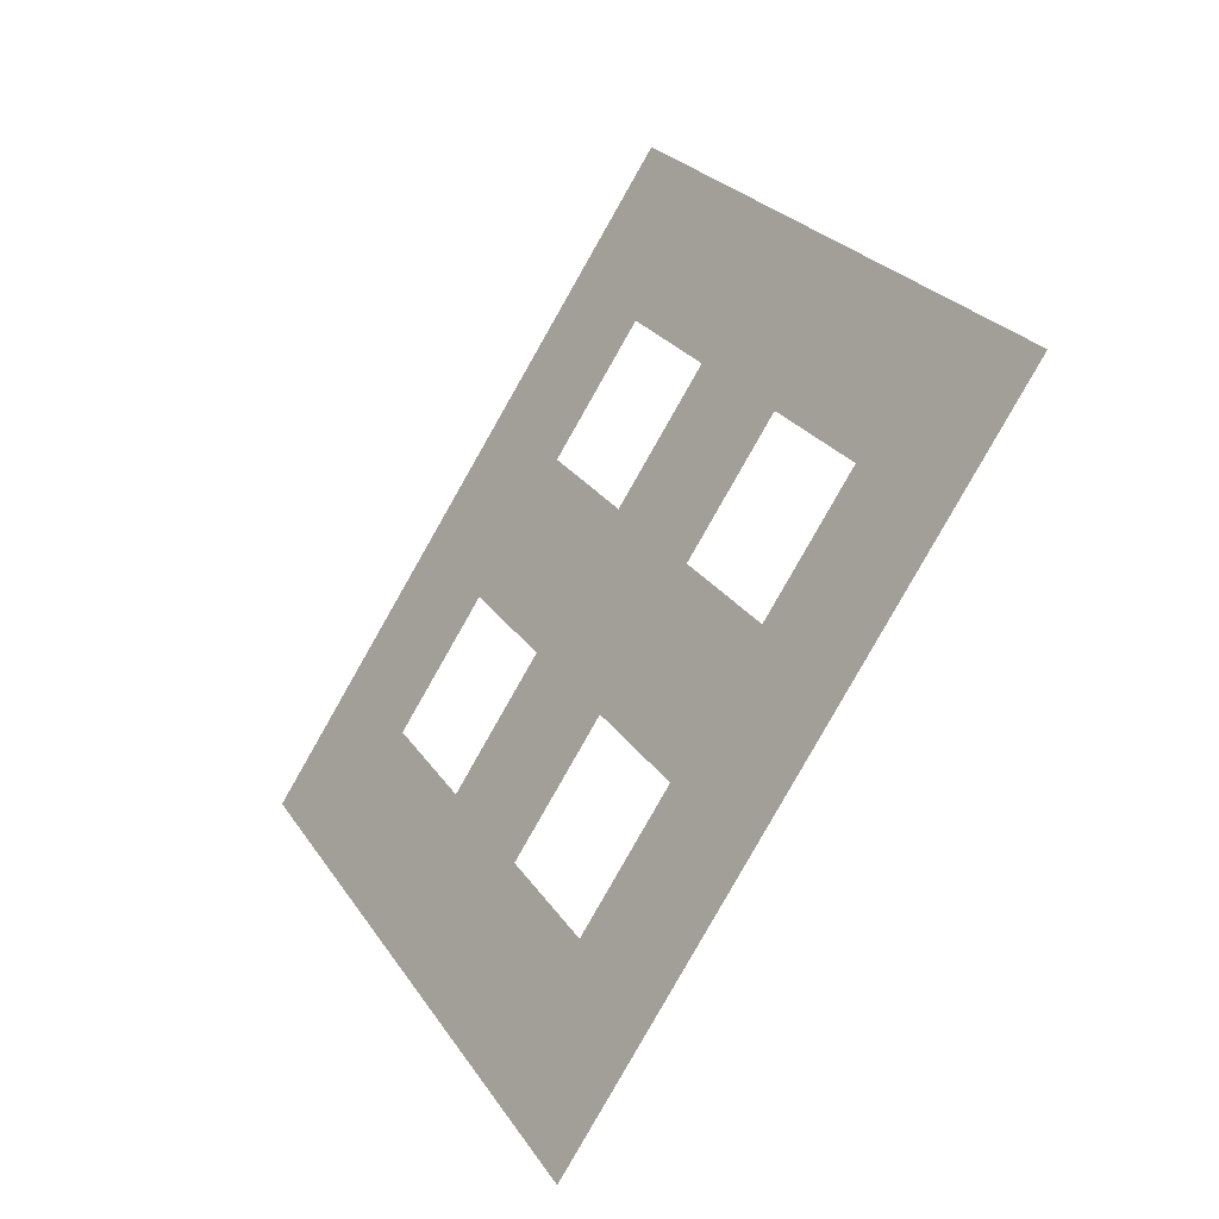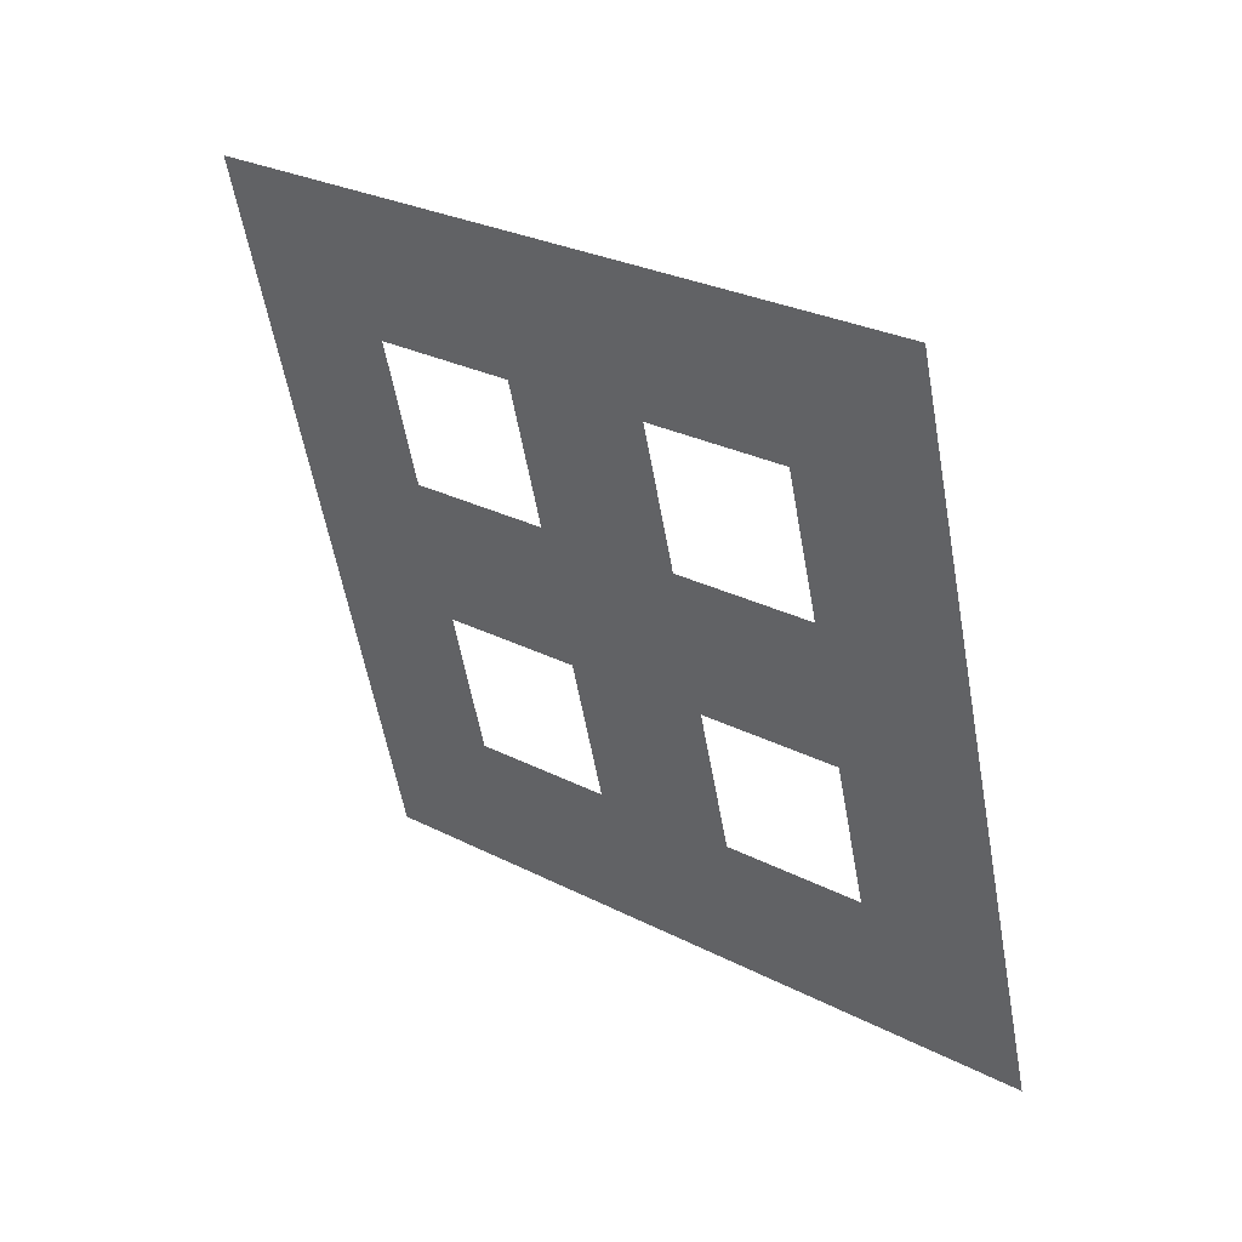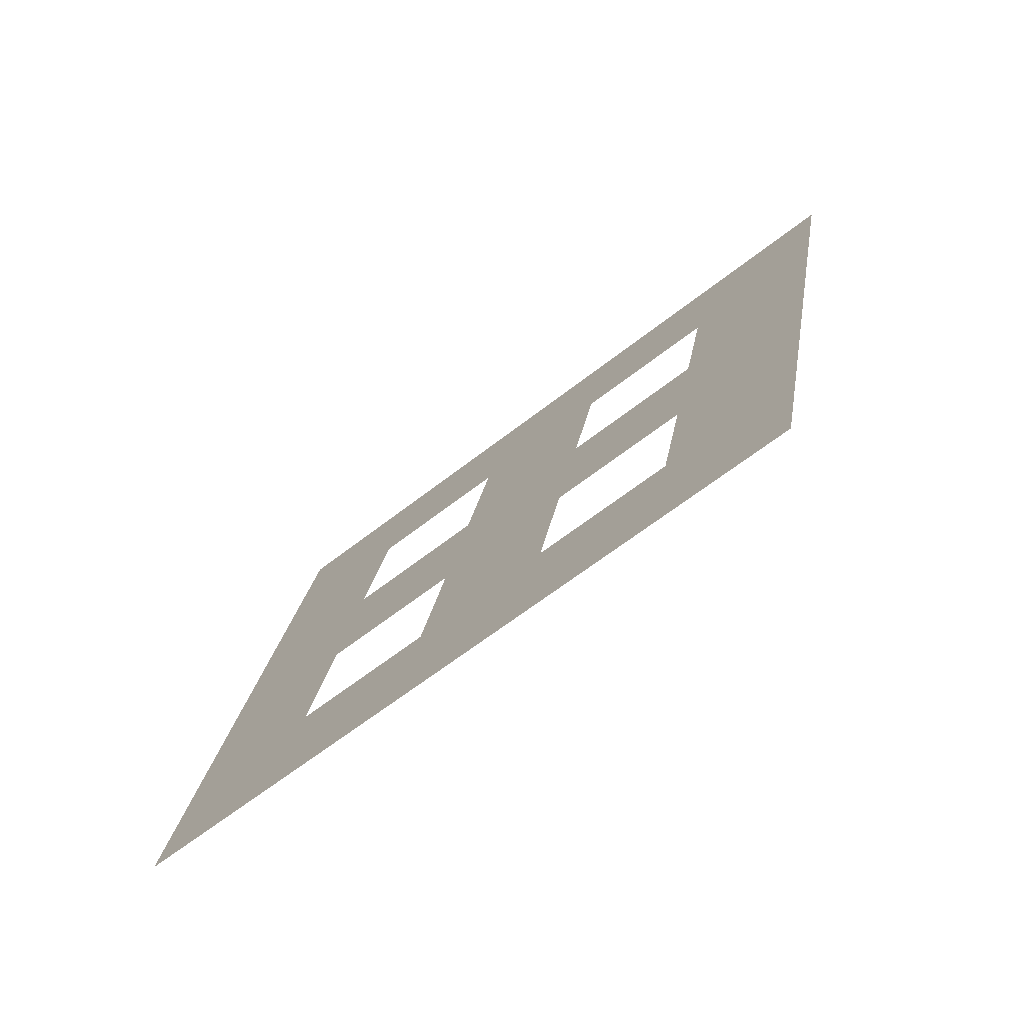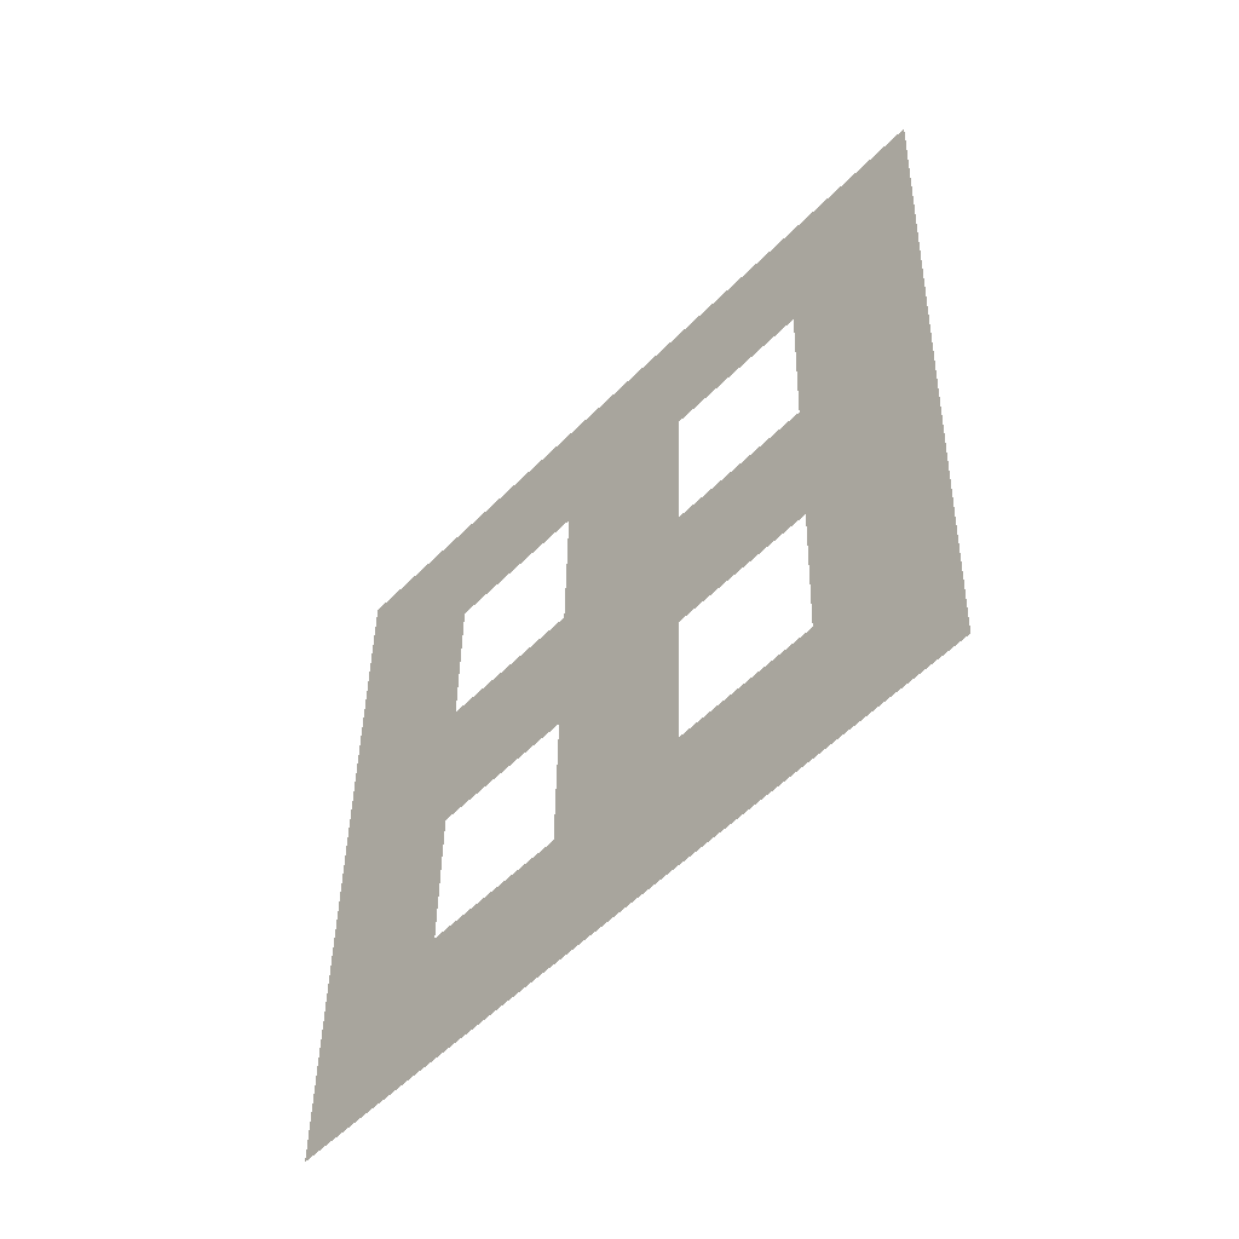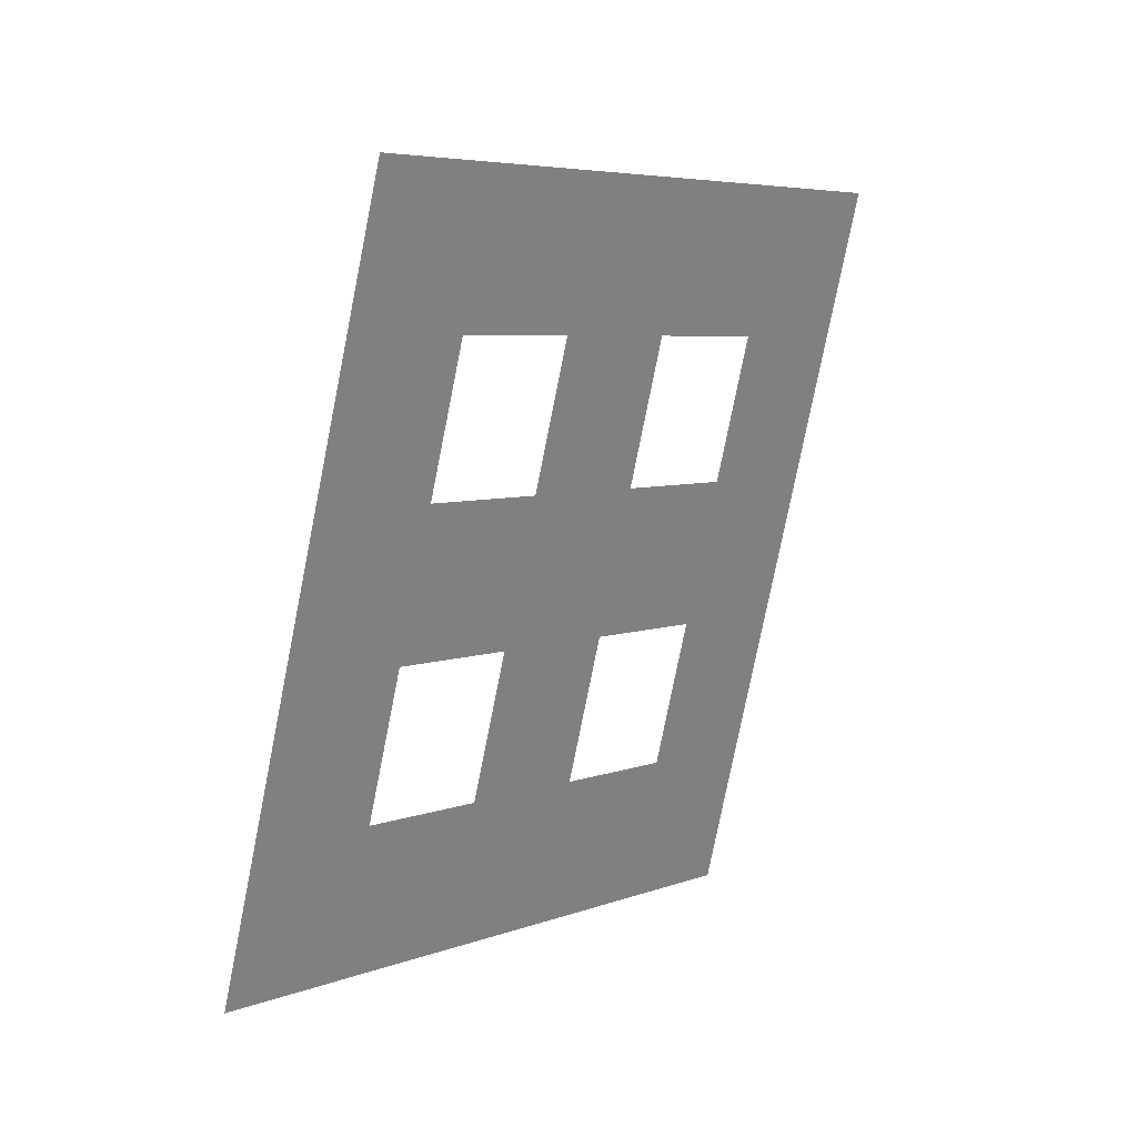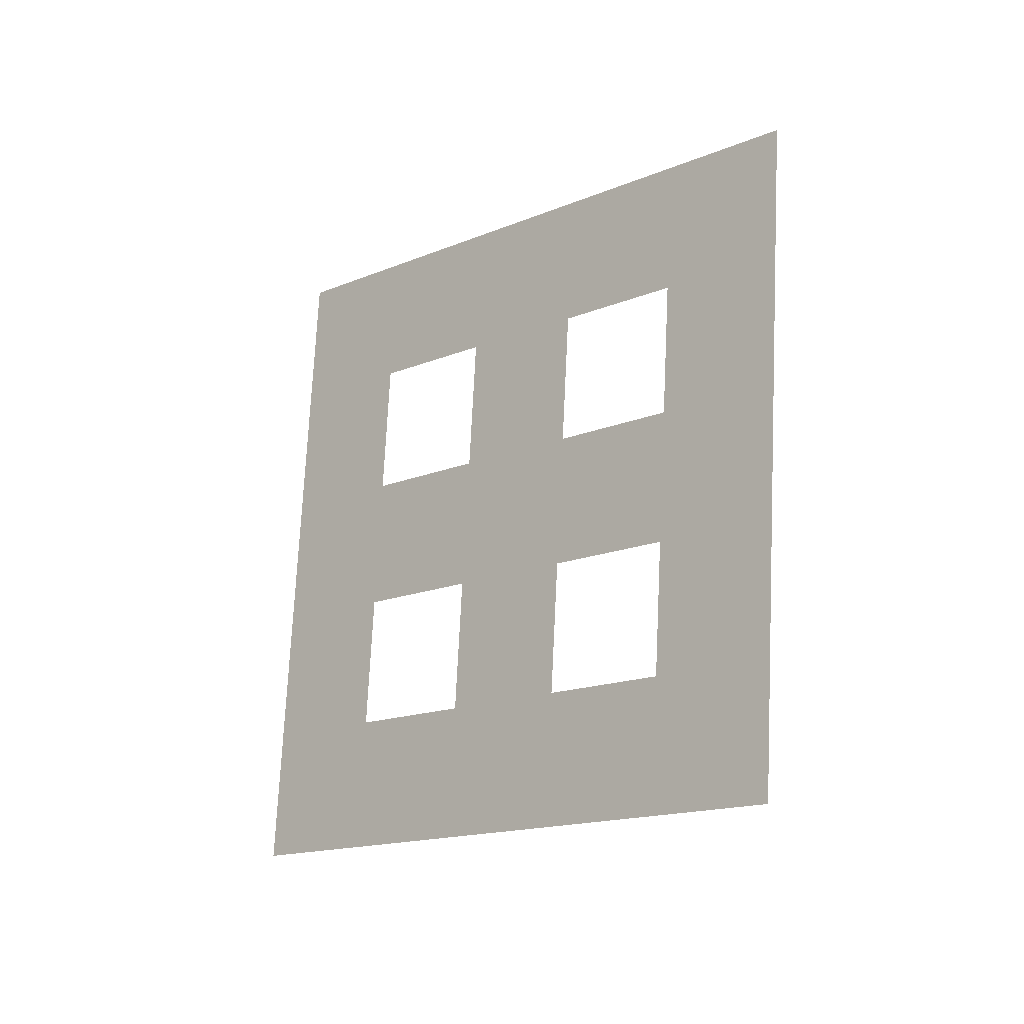
<metadata>
{"format":"obj","ext":"obj","renderer":"f3d","projection":"perspective","resolution":1024,"background":"white","views":[{"elev":45.7,"azim":156.2,"up":"+Y"},{"elev":-10.2,"azim":-53.1,"up":"+Y"},{"elev":-22.9,"azim":124.3,"up":"+Y"},{"elev":59.5,"azim":-178.4,"up":"+Y"},{"elev":-54.1,"azim":168.6,"up":"+Y"},{"elev":-39.7,"azim":-5.7,"up":"+Z"}]}
</metadata>
<code>
v -1.086 2.135 1.891
v -0.7127 1.75 1.73
v -0.7192 1.961 1.211
v -1.093 2.346 1.372
v -0.3393 1.364 1.569
v -0.3457 1.575 1.05
v 0.03421 0.9789 1.407
v 0.02773 1.19 0.8883
v 0.4077 0.5935 1.246
v 0.4012 0.8046 0.7269
v 0.7811 0.2081 1.085
v 0.7747 0.4192 0.5655
v -0.7257 2.172 0.6919
v -1.099 2.557 0.8533
v 0.02125 1.401 0.3692
v -0.3522 1.787 0.5305
v 0.7682 0.6302 0.04641
v 0.3947 1.016 0.2078
v -0.7321 2.383 0.1728
v -1.106 2.768 0.3342
v -0.3587 1.998 0.01143
v 0.01477 1.612 -0.1499
v 0.3882 1.227 -0.3113
v 0.7617 0.8413 -0.4727
v -0.7386 2.594 -0.3463
v -1.112 2.979 -0.1849
v 0.008294 1.823 -0.6691
v -0.3652 2.209 -0.5077
v 0.7552 1.052 -0.9918
v 0.3818 1.438 -0.8304
v -0.7451 2.805 -0.8654
v -1.119 3.191 -0.704
v -0.3716 2.42 -1.027
v 0.001815 2.034 -1.188
v 0.3753 1.649 -1.35
v 0.7487 1.263 -1.511
f 2 3 4
f 4 1 2
f 5 6 3
f 3 2 5
f 7 8 6
f 6 5 7
f 9 10 8
f 8 7 9
f 11 12 10
f 10 9 11
f 3 13 14
f 14 4 3
f 8 15 16
f 16 6 8
f 12 17 18
f 18 10 12
f 13 19 20
f 20 14 13
f 16 21 19
f 19 13 16
f 15 22 21
f 21 16 15
f 18 23 22
f 22 15 18
f 17 24 23
f 23 18 17
f 19 25 26
f 26 20 19
f 22 27 28
f 28 21 22
f 24 29 30
f 30 23 24
f 25 31 32
f 32 26 25
f 28 33 31
f 31 25 28
f 27 34 33
f 33 28 27
f 30 35 34
f 34 27 30
f 29 36 35
f 35 30 29

</code>
